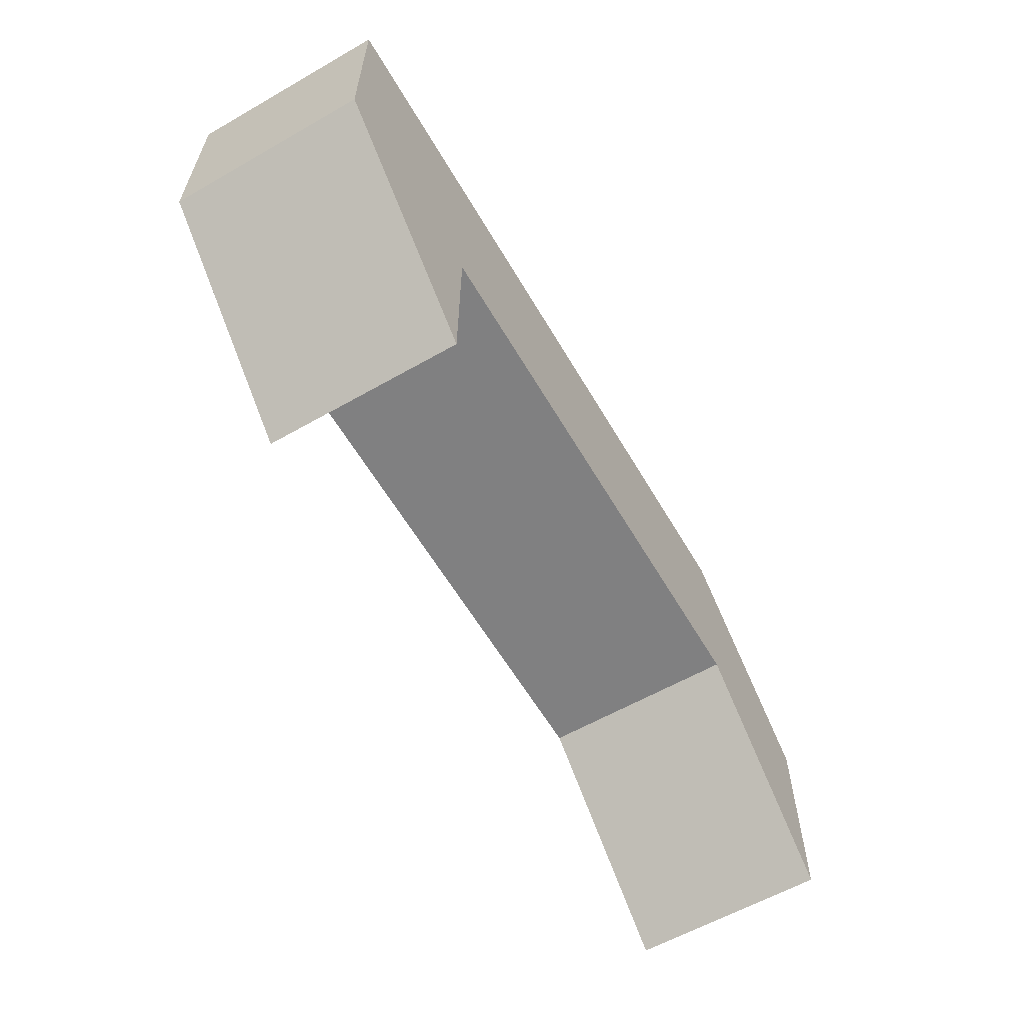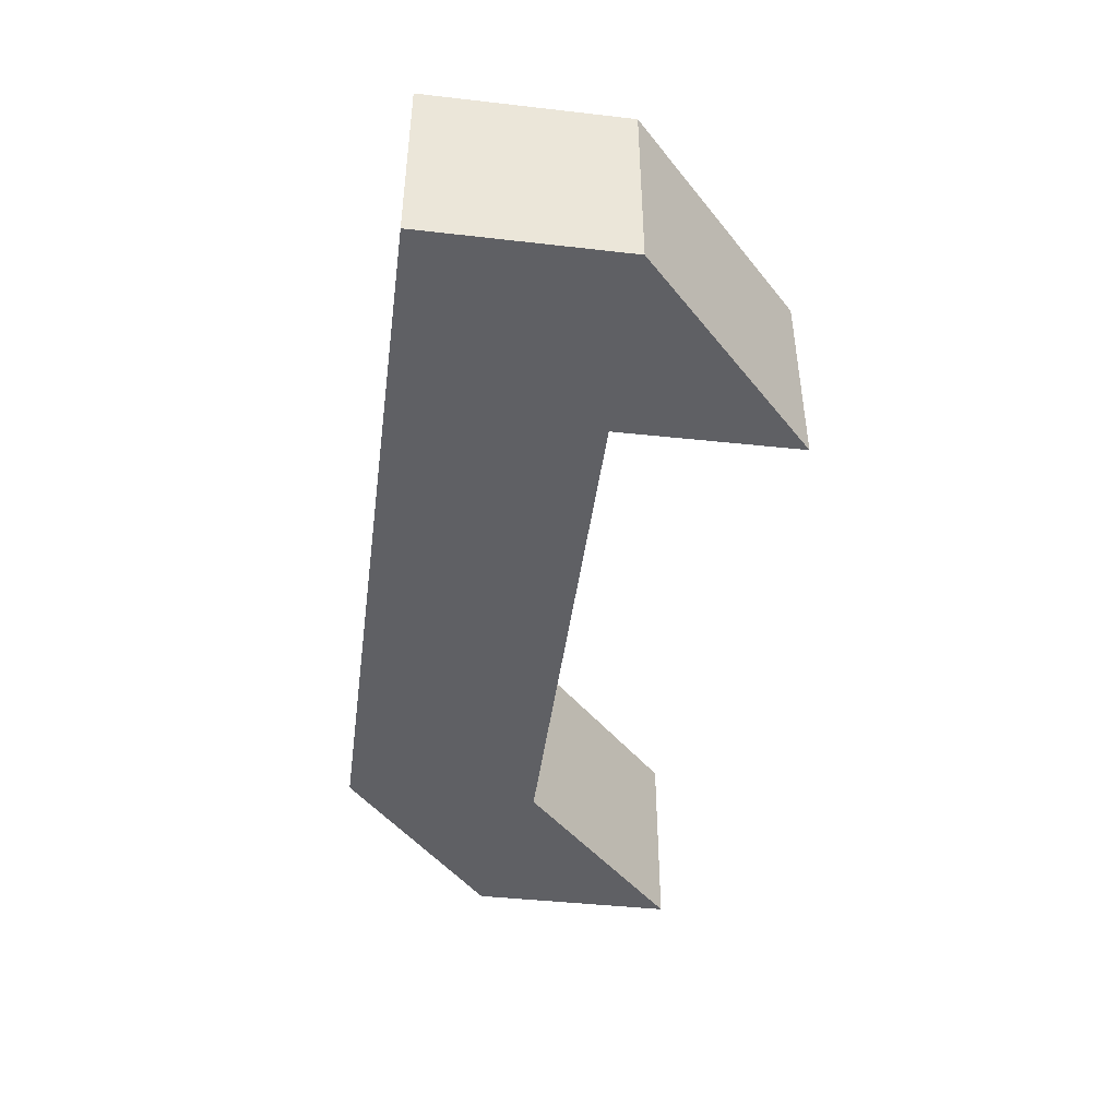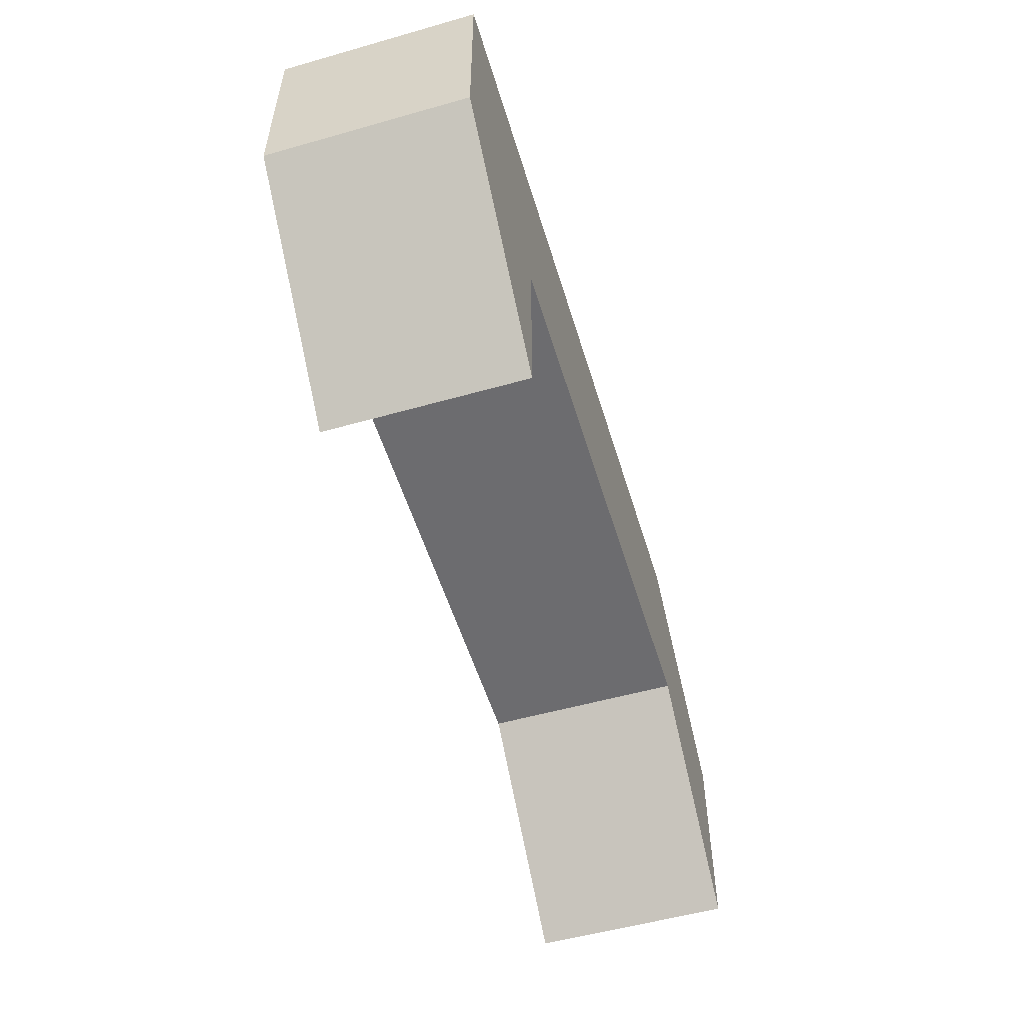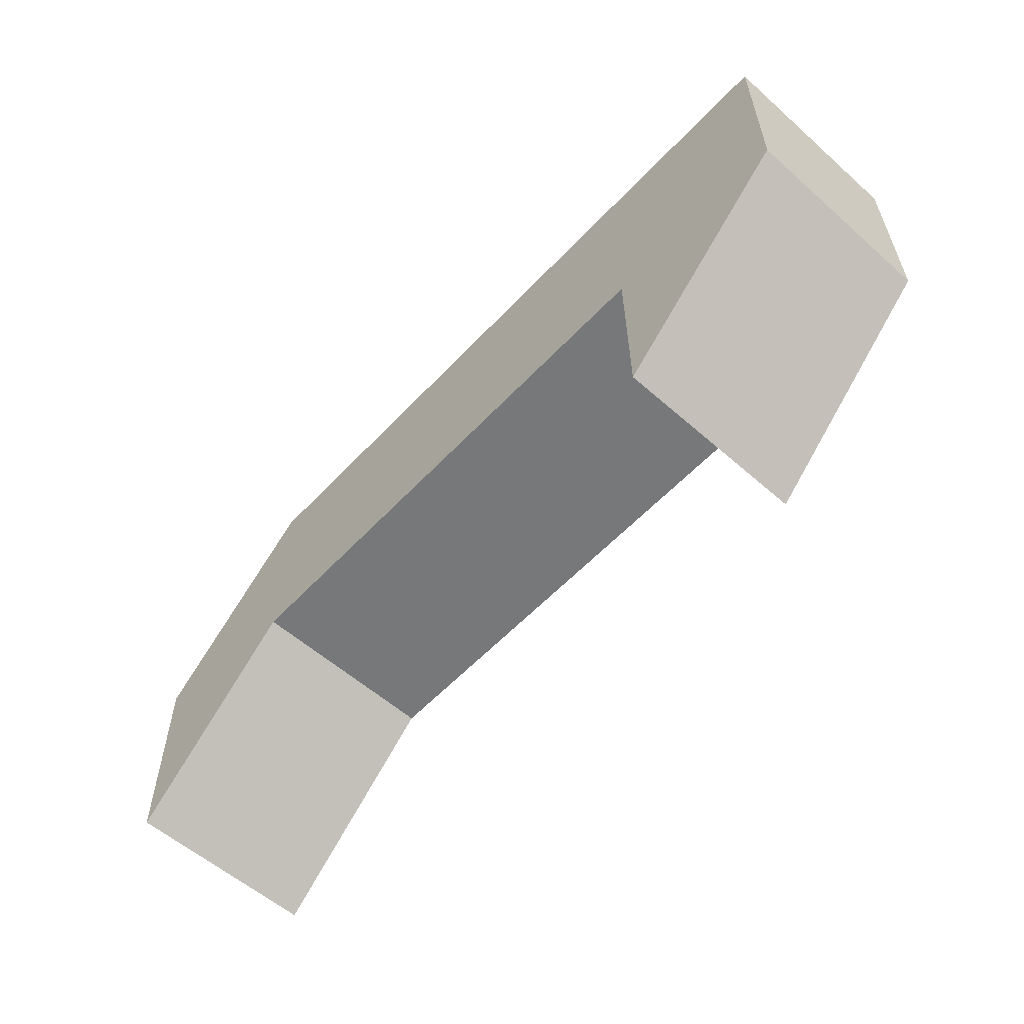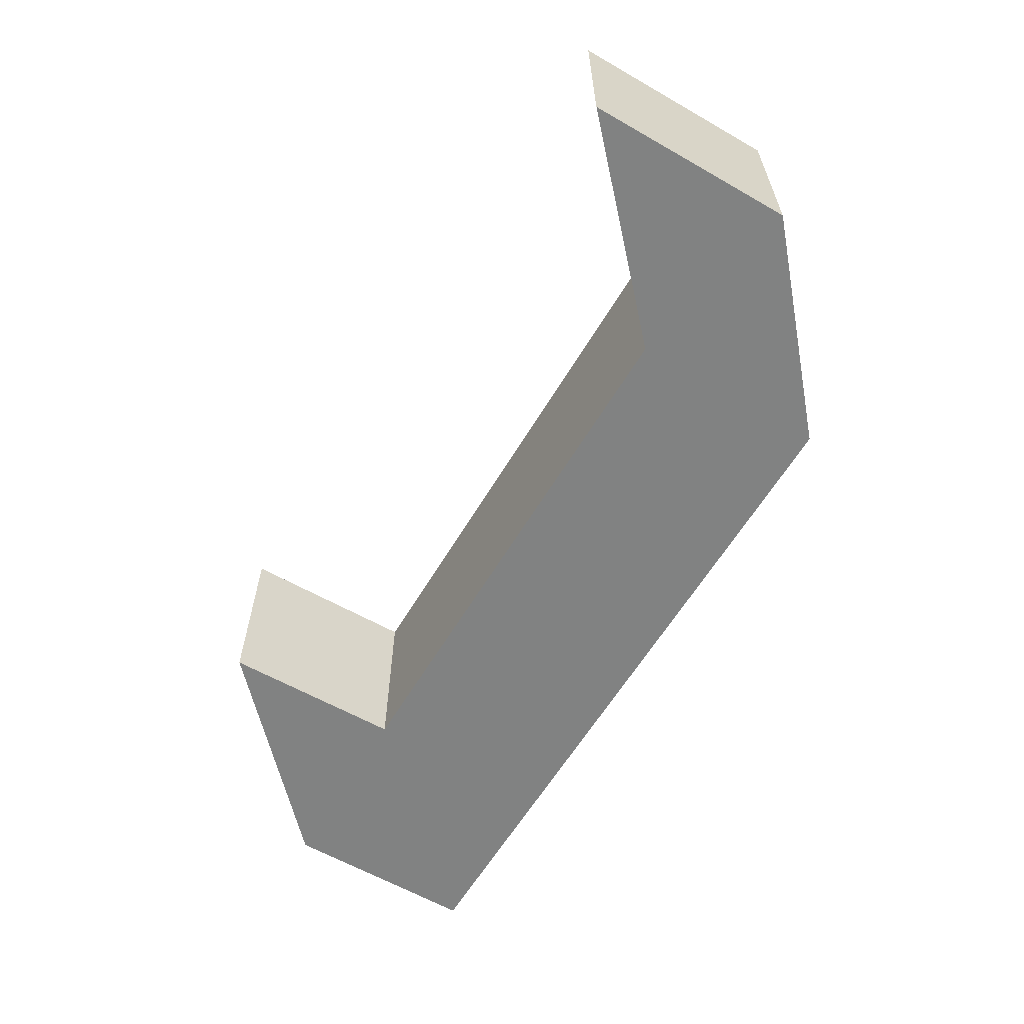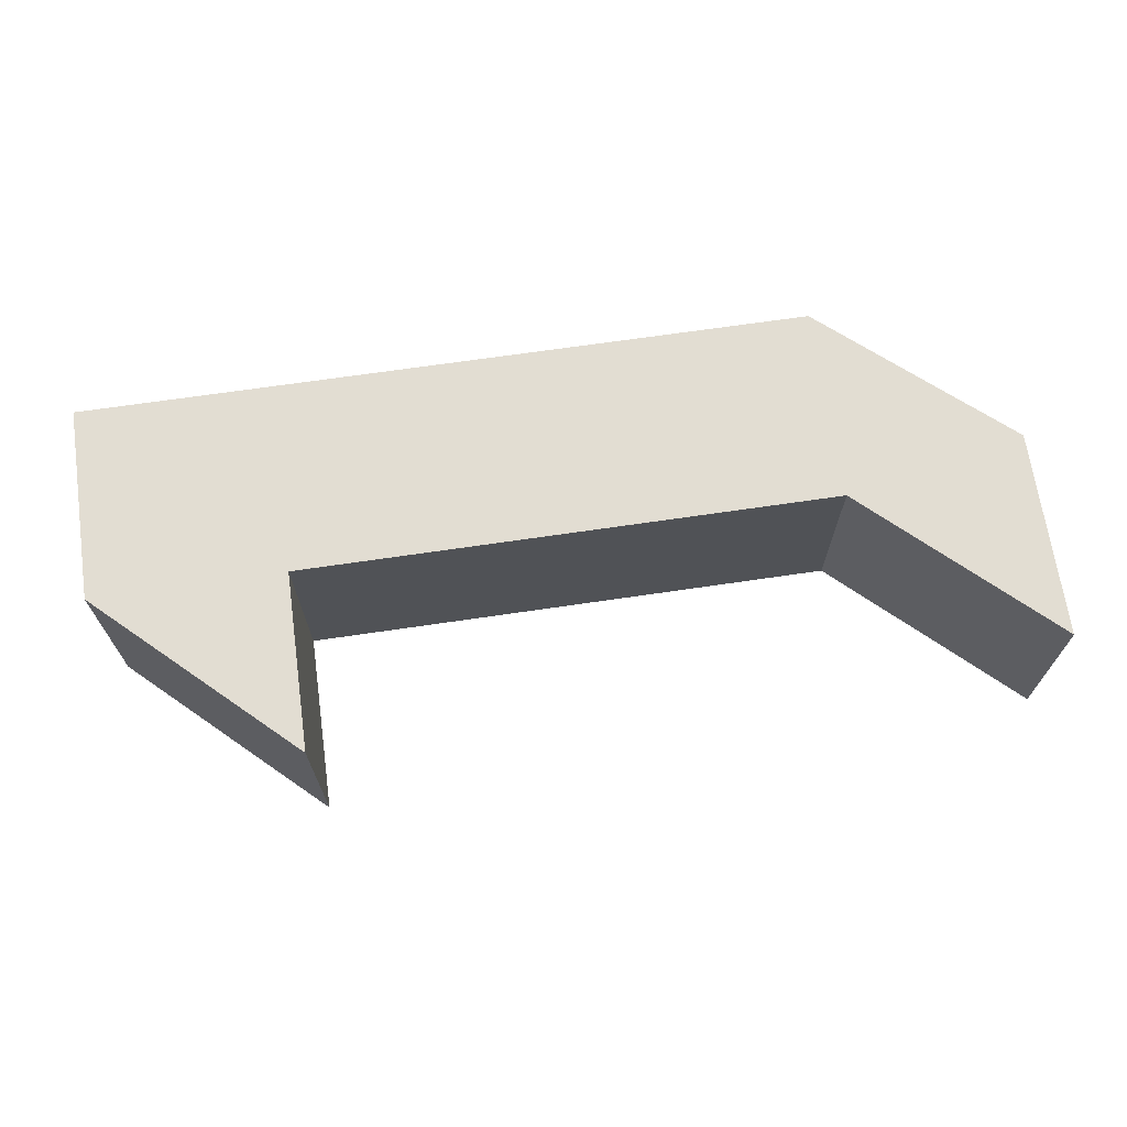
<metadata>
{"format":"obj","ext":"obj","renderer":"f3d","projection":"perspective","resolution":1024,"background":"white","views":[{"elev":-60.1,"azim":-59.7,"up":"+Y"},{"elev":-44.4,"azim":-97.6,"up":"+Z"},{"elev":-53.8,"azim":-73.2,"up":"+Y"},{"elev":-57.3,"azim":-132.5,"up":"+Y"},{"elev":-60.6,"azim":59.4,"up":"+Z"},{"elev":68.3,"azim":-8.4,"up":"+Z"}]}
</metadata>
<code>
g default
v 1.538 3.556 0.5706
v -2.692 3.556 0.5706
v 1.532 2.415 0.5706
v -2.692 2.415 0.5706
v 1.532 2.415 -0.5706
v -2.692 2.415 -0.5706
v 1.538 3.556 -0.5706
v -2.692 3.556 -0.5706
v -1.591 3.556 0.5706
v -1.579 2.415 0.5706
v -1.579 2.415 -0.5706
v -1.591 3.556 -0.5706
v -1.588 1.377 0.5706
v -1.588 1.377 -0.5706
v 2.59 2.631 -0.5706
v 2.59 2.631 0.5706
v 2.584 1.43 0.5706
v 2.584 1.43 -0.5706
g pCube28
f 1 9 10 3
f 3 10 11 5
f 5 11 12 7
f 7 12 9 1
f 2 8 6 4
f 15 16 17 18
f 10 9 2 4
f 12 11 6 8
f 9 12 8 2
f 11 10 13 14
f 10 4 13
f 4 6 14 13
f 6 11 14
f 7 1 16 15
f 1 3 17 16
f 3 5 18 17
f 5 7 15 18

</code>
